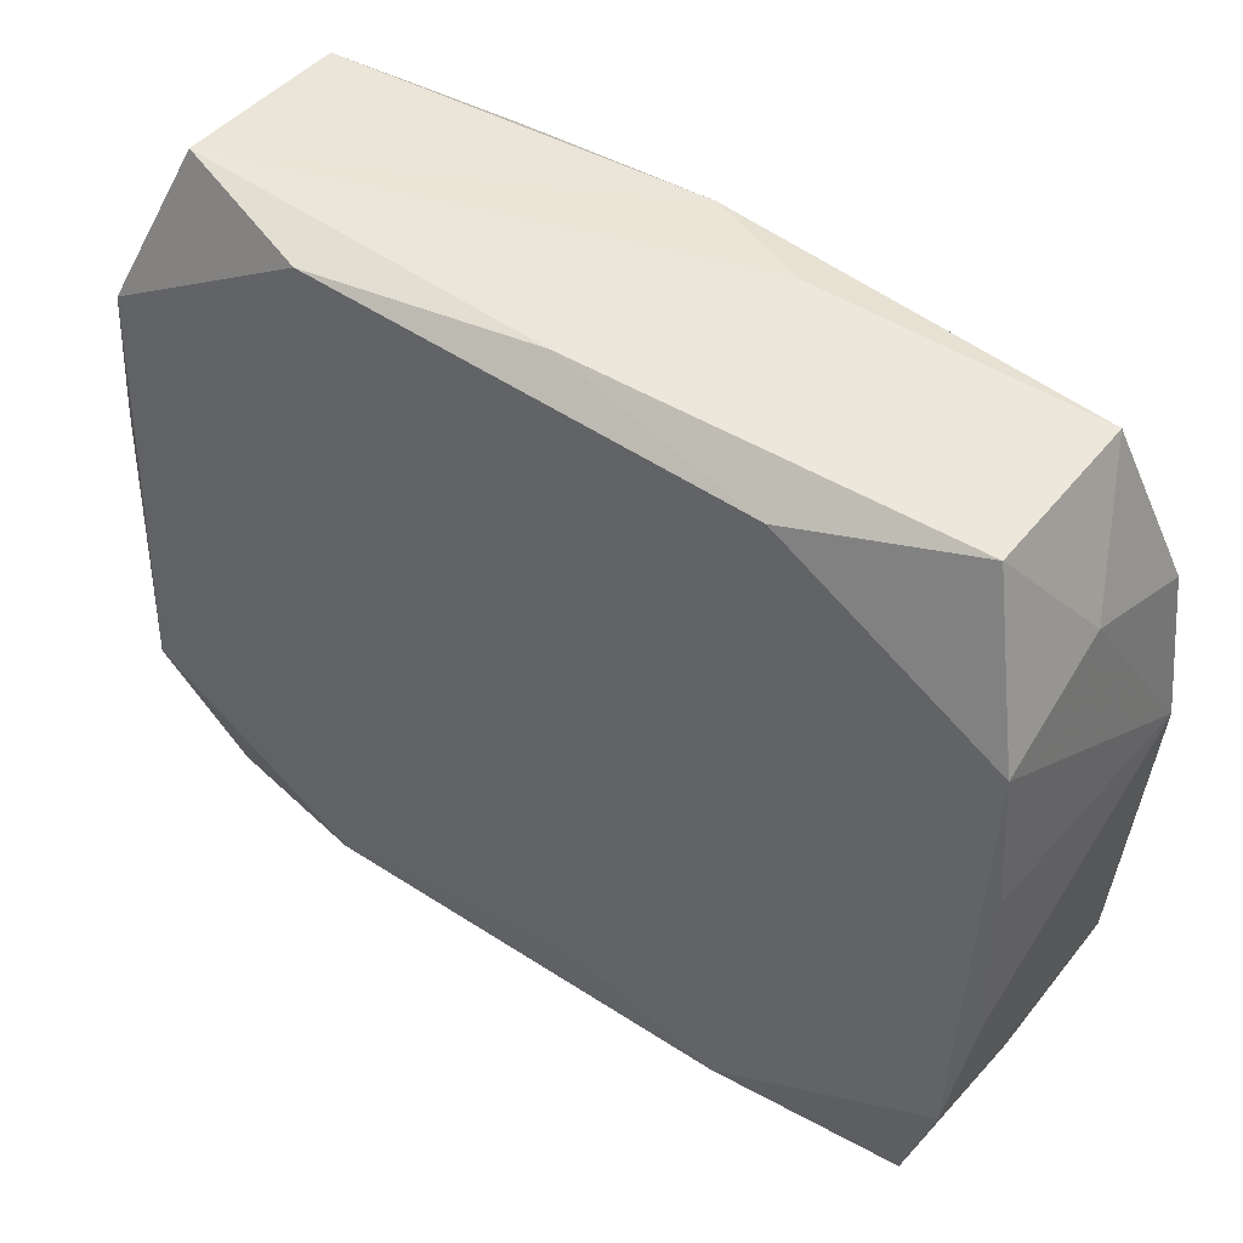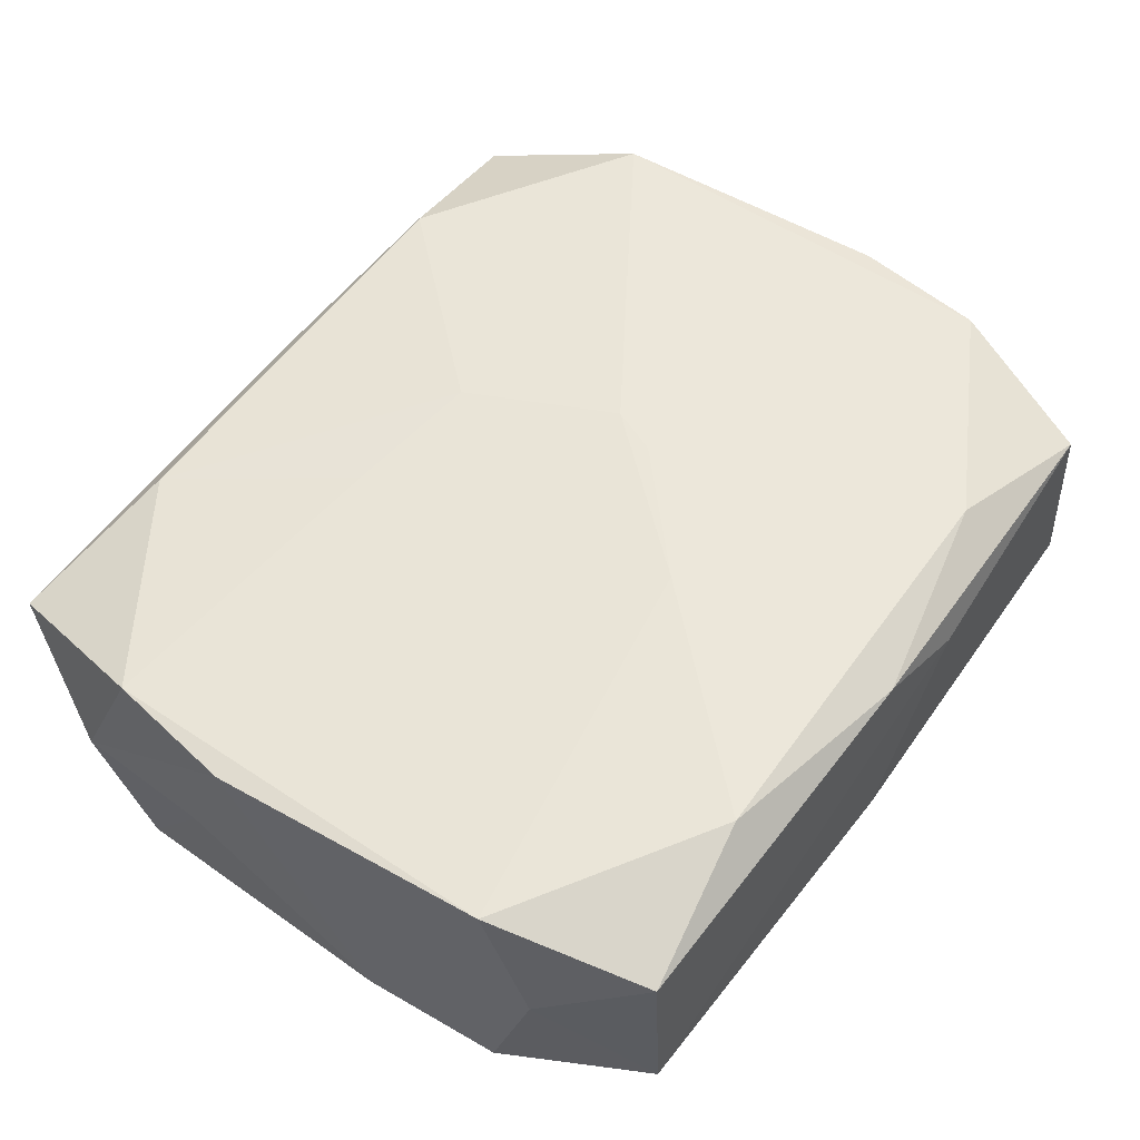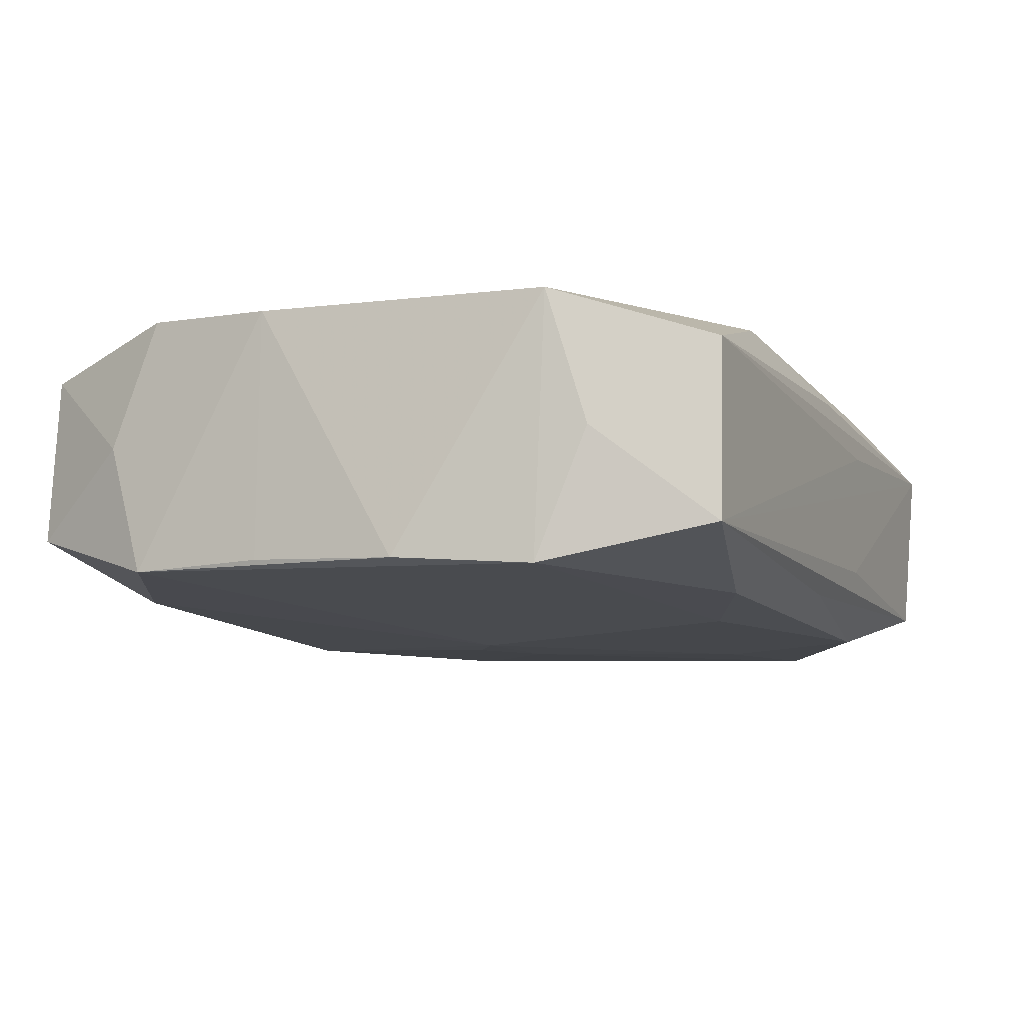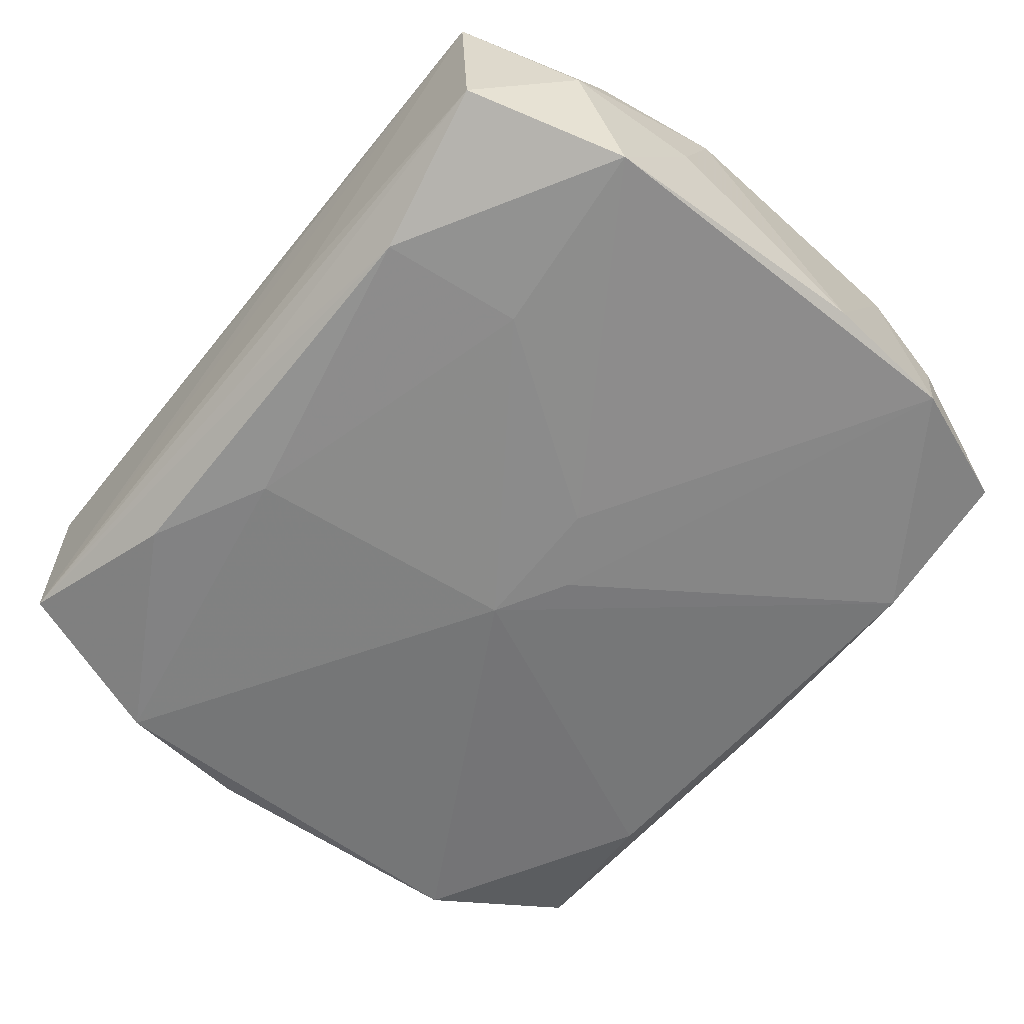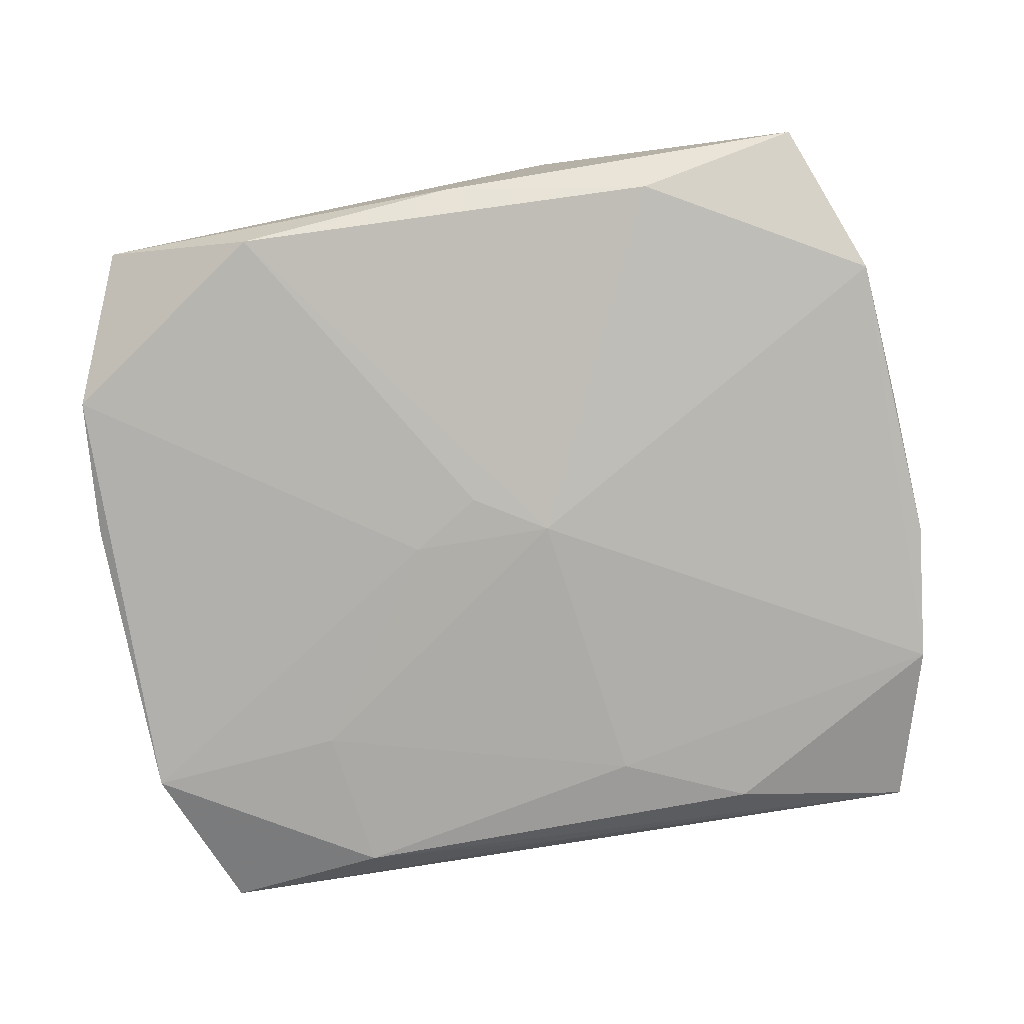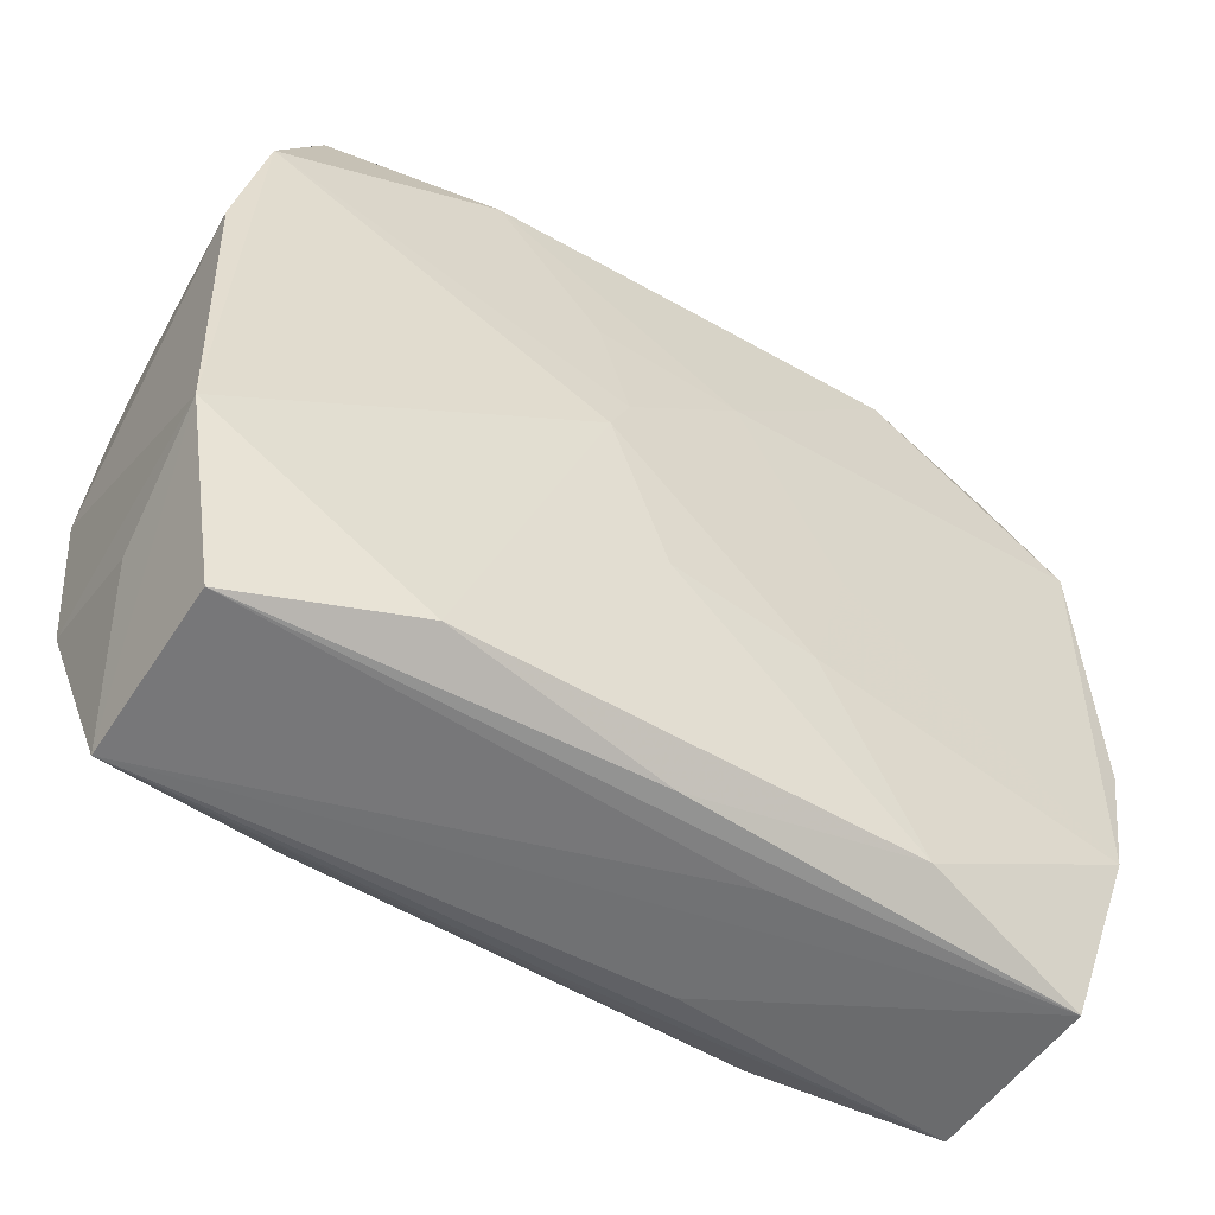
<metadata>
{"format":"obj","ext":"obj","renderer":"f3d","projection":"perspective","resolution":1024,"background":"white","views":[{"elev":48.6,"azim":-144.3,"up":"+Y"},{"elev":55.9,"azim":126.1,"up":"+Z"},{"elev":-11.2,"azim":-65.9,"up":"+Z"},{"elev":-61.8,"azim":51.3,"up":"+Z"},{"elev":-78.1,"azim":-169.6,"up":"+Z"},{"elev":-58.1,"azim":-31.6,"up":"+Y"}]}
</metadata>
<code>
v 0.007345 -0.02538 0.003268
v 0.02819 0.01769 0.001114
v 0.0002921 -0.02512 0.005987
v -0.02861 0.01491 -0.008148
v 0.0003997 -0.02401 -0.008054
v 0.02567 -0.02435 -0.006679
v -0.002173 -0.01059 0.009729
v 0.02956 -0.01771 -0.0005454
v -1.9e-06 0.02528 0.008492
v 0.02494 0.02466 0.007125
v 0.02513 0.02531 -0.004285
v -0.02518 -0.02538 0.004501
v 0.02832 -0.01418 0.008089
v 0.02901 0.01524 -0.00769
v -0.01399 0.02336 -0.007691
v 0.02597 -0.02528 0.004948
v 0.0146 -0.02226 -0.009662
v -0.007029 0.01115 0.01034
v 0.009714 -0.002429 0.00972
v -0.007087 0.02563 0.005609
v -0.02862 0.01403 0.009143
v -0.02545 -0.02518 -0.007249
v -0.02502 0.0245 0.006752
v -0.02812 -0.01751 -0.0009879
v -0.01433 -0.02392 0.007854
v 0.006747 0.0007178 -0.01032
v -0.03014 0.004792 0.008418
v -0.00646 -0.0003475 0.01065
v -0.003797 -0.006714 0.01008
v 0.01498 0.02469 -0.007842
v -0.005308 -0.01827 -0.01036
v -0.01368 -0.02224 -0.009813
v 0.02971 -0.005075 0.008225
v 0.01423 0.02286 0.01006
v -0.0284 -0.01401 -0.009498
v 0.002401 0.009928 0.01065
v -0.01392 0.02222 0.009615
v 0.01584 -0.01249 -0.009989
v 0.02998 -0.008086 -8.814e-05
v -0.005172 0.002823 0.01065
v -0.02924 0.005444 -0.008071
v -0.02824 0.01754 0.0006644
v 0.007303 -0.01173 0.009401
v 0.02984 0.005788 -0.007628
v 0.02926 -0.01376 -0.009079
v -0.02967 -0.004696 -0.008688
v -0.002788 0.0006834 -0.01077
v 0.007403 -0.02494 -0.005403
v 0.02824 0.0141 0.009447
v 0.002086 0.003639 -0.01041
v -0.02889 -0.015 0.007903
v 0.0001125 0.02561 -0.005875
v 0.01459 -0.02331 0.007938
v -0.02503 0.02514 -0.004709
f 28 21 51
f 8 45 39
f 16 6 8
f 8 6 45
f 33 8 39
f 9 11 20
f 10 11 9
f 12 51 22
f 22 51 24
f 24 35 22
f 51 35 24
f 27 51 21
f 20 54 23
f 23 9 20
f 48 16 22
f 22 6 48
f 48 6 16
f 52 11 30
f 52 54 20
f 20 11 52
f 39 45 44
f 44 33 39
f 16 8 13
f 8 33 13
f 13 53 16
f 10 9 34
f 22 16 1
f 1 12 22
f 16 12 1
f 3 12 16
f 16 53 3
f 51 12 25
f 53 7 25
f 12 3 25
f 25 3 53
f 28 51 25
f 45 6 17
f 4 47 35
f 2 11 10
f 10 34 49
f 49 2 10
f 49 13 33
f 33 44 49
f 37 34 9
f 37 23 21
f 9 23 37
f 53 13 43
f 43 7 53
f 28 25 29
f 29 25 7
f 29 43 28
f 7 43 29
f 5 6 22
f 22 17 5
f 5 17 6
f 35 47 31
f 50 47 30
f 50 26 47
f 47 26 38
f 38 31 47
f 17 31 38
f 45 17 38
f 38 26 45
f 46 4 35
f 46 35 51
f 51 27 46
f 54 4 42
f 21 23 42
f 42 23 54
f 42 27 21
f 42 4 27
f 15 4 54
f 15 52 30
f 54 52 15
f 30 47 15
f 47 4 15
f 11 2 14
f 30 11 14
f 14 49 44
f 2 49 14
f 14 44 45
f 45 26 14
f 14 50 30
f 26 50 14
f 36 49 34
f 34 37 36
f 13 49 19
f 19 43 13
f 49 36 19
f 28 43 19
f 19 36 28
f 22 35 32
f 35 31 32
f 32 17 22
f 32 31 17
f 27 4 41
f 41 46 27
f 4 46 41
f 18 36 37
f 18 37 21
f 40 21 28
f 40 18 21
f 28 36 40
f 36 18 40

</code>
